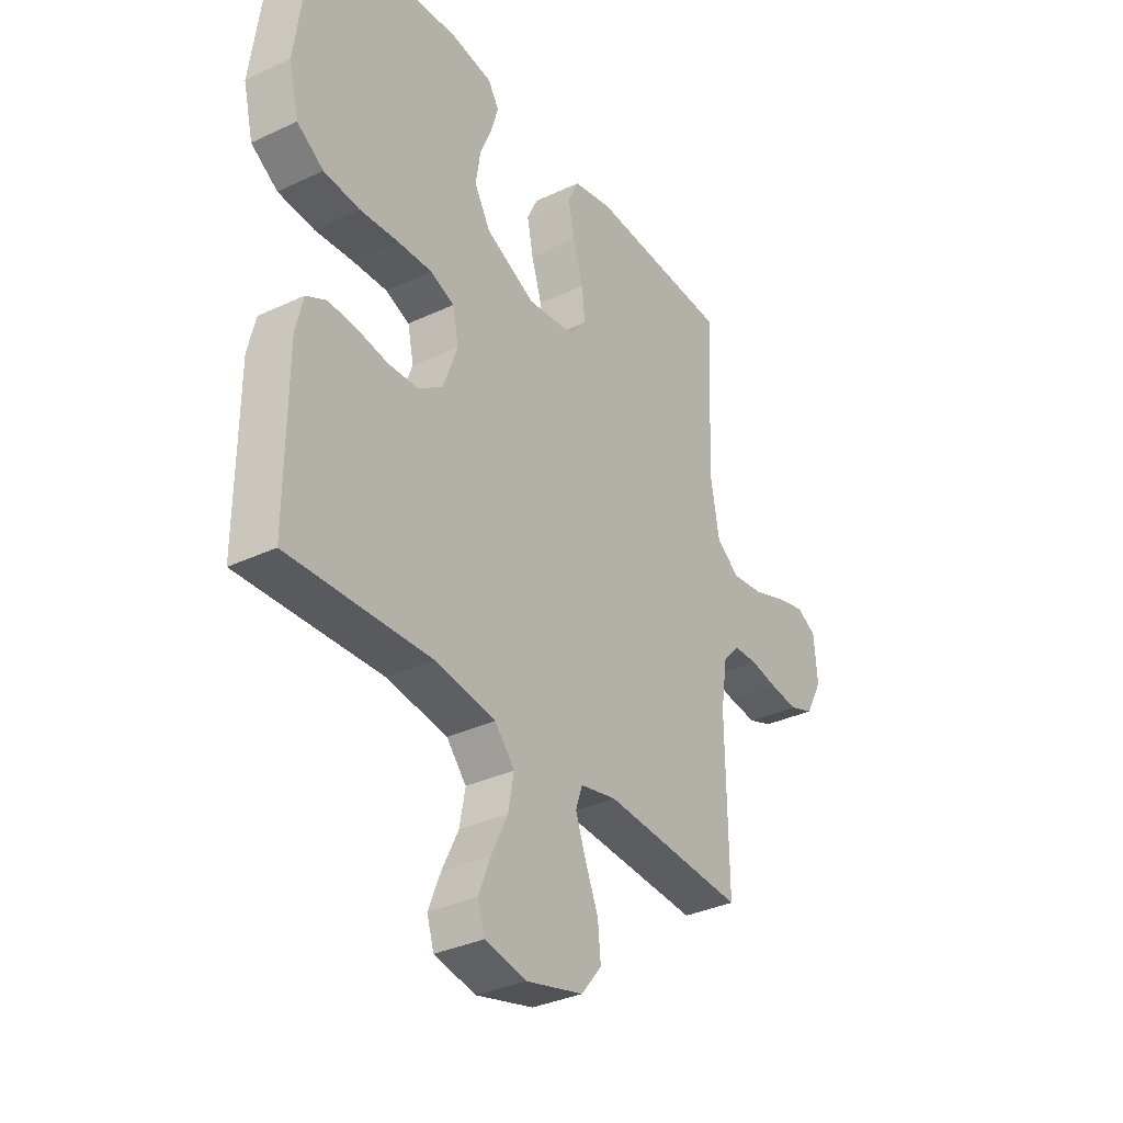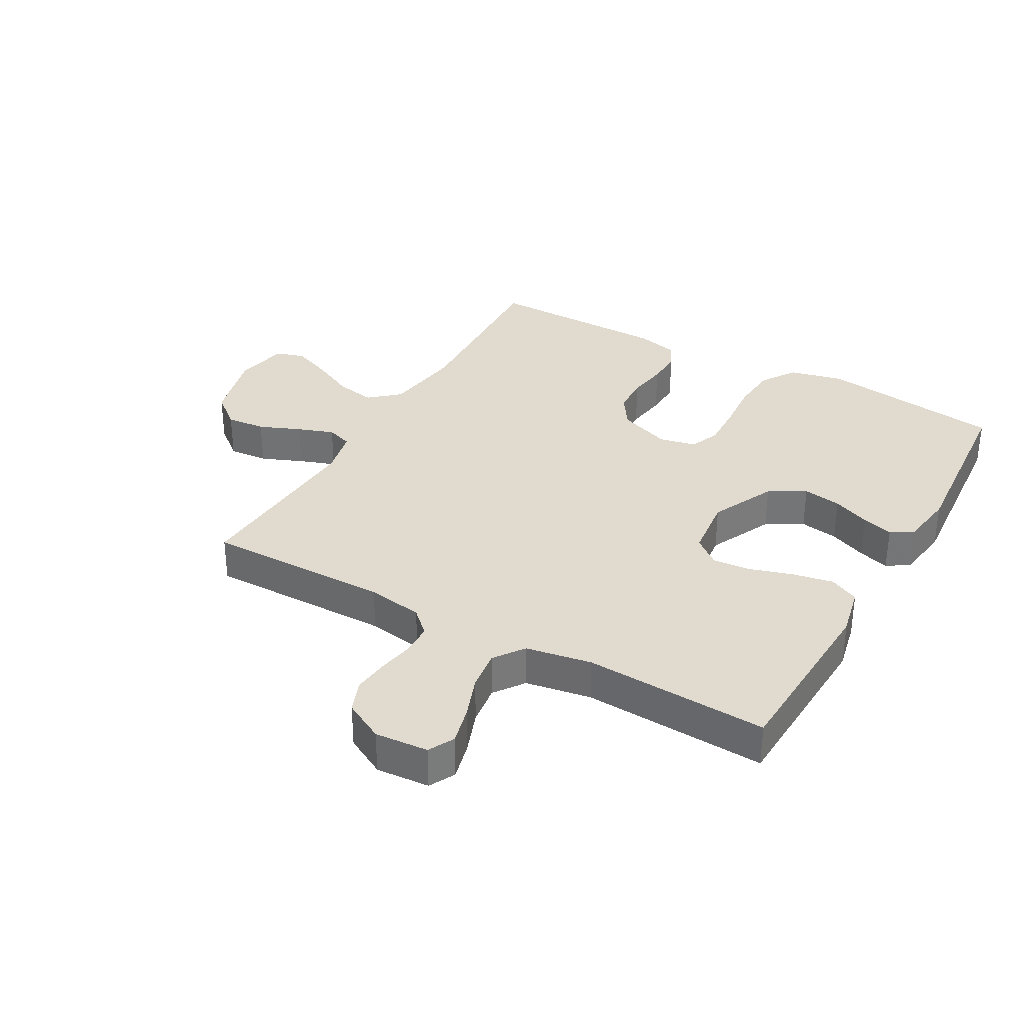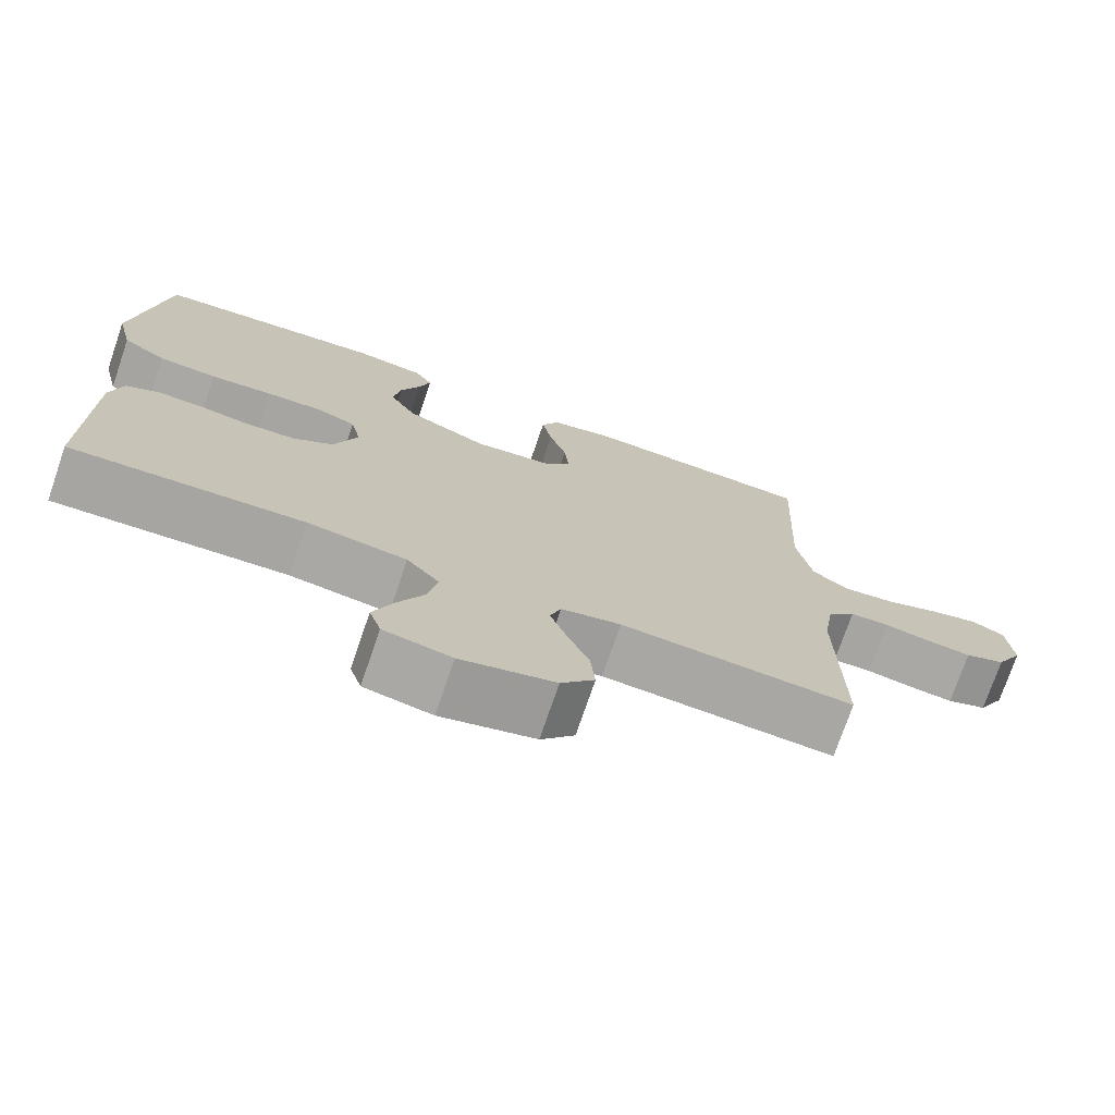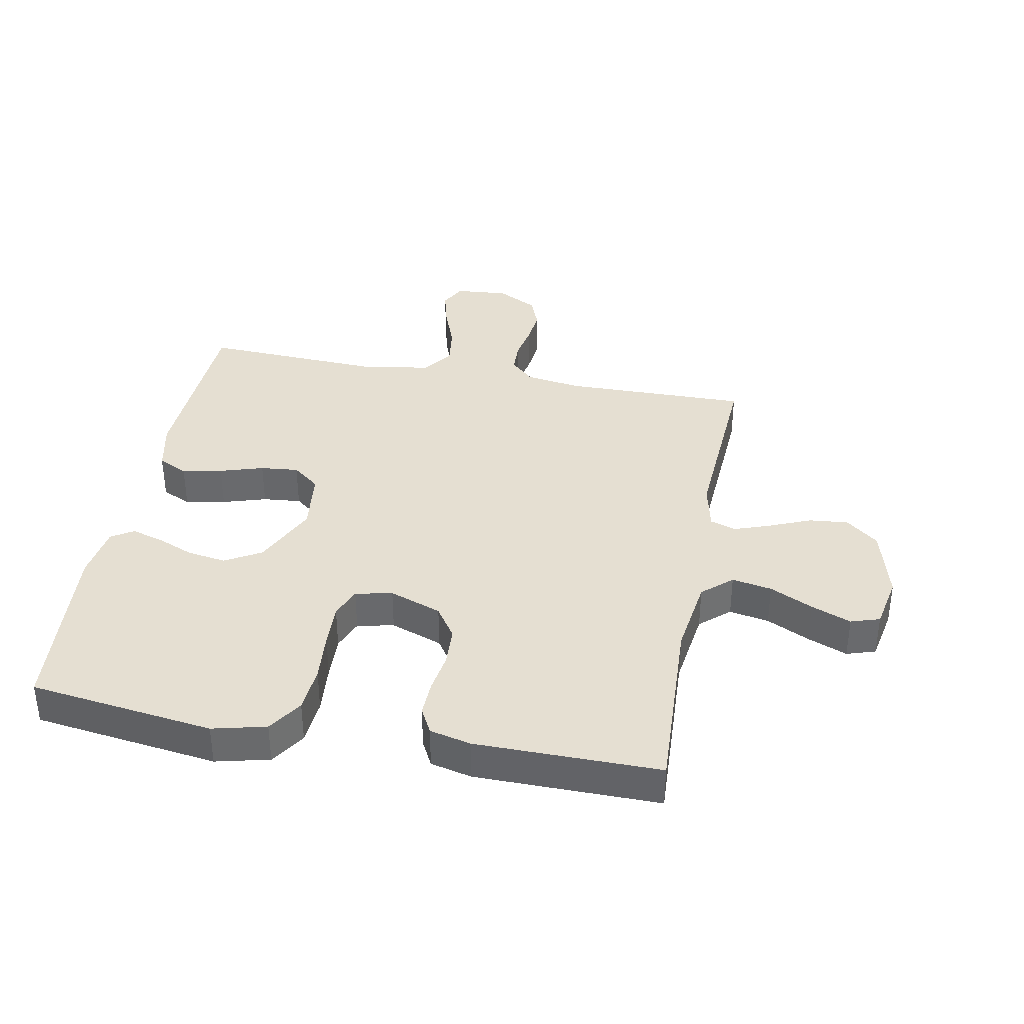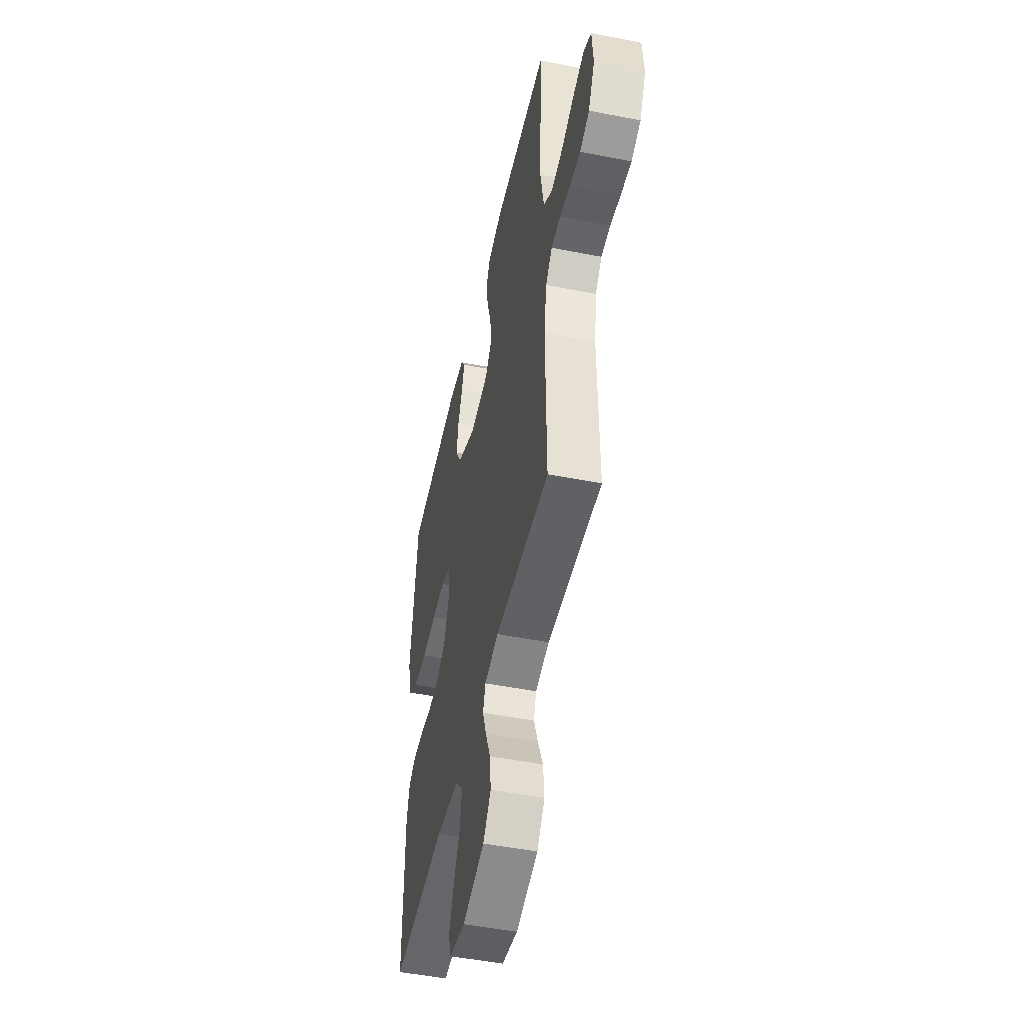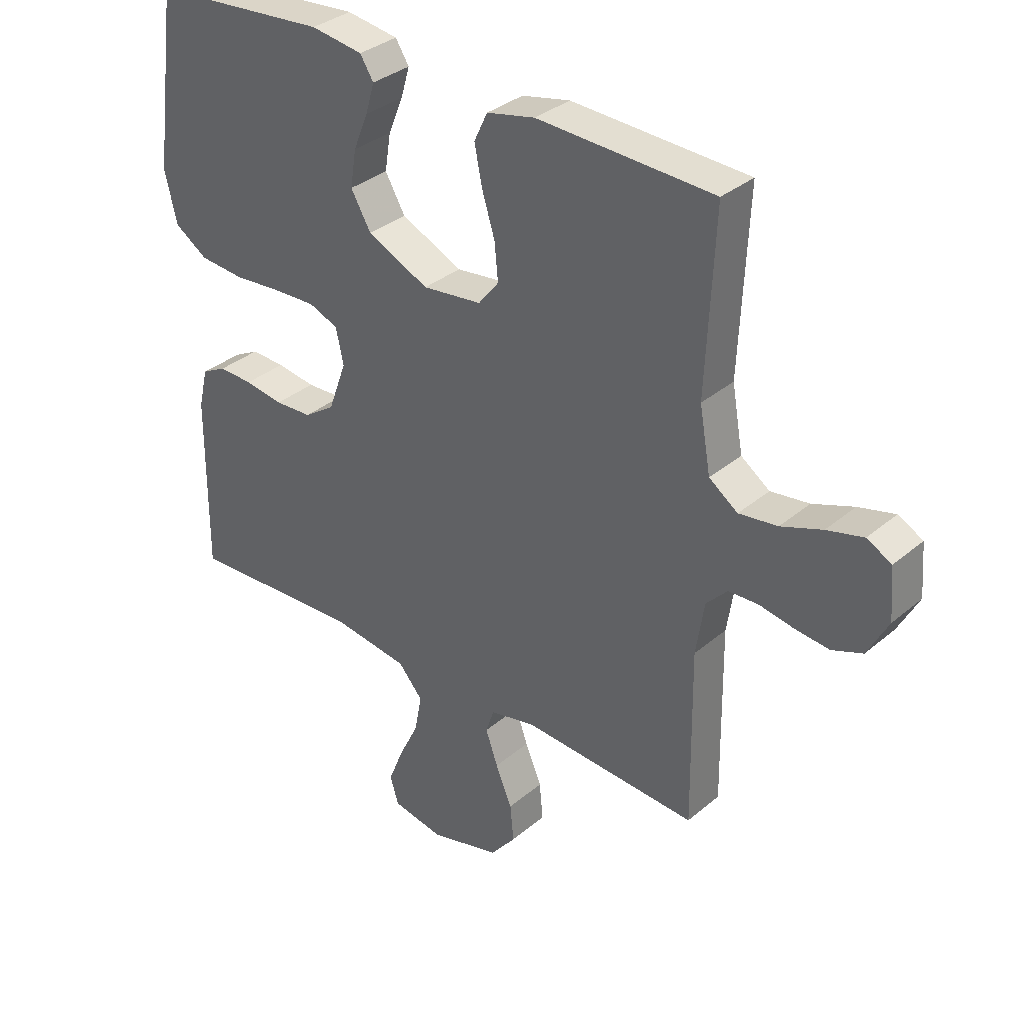
<metadata>
{"format":"obj","ext":"obj","renderer":"f3d","projection":"perspective","resolution":1024,"background":"white","views":[{"elev":-34.1,"azim":122.5,"up":"+Z"},{"elev":33.6,"azim":-60.4,"up":"+Y"},{"elev":-74.2,"azim":161.1,"up":"+Z"},{"elev":37.3,"azim":100.7,"up":"+Y"},{"elev":-49.2,"azim":-102.3,"up":"+Z"},{"elev":33.9,"azim":-138.7,"up":"+Z"}]}
</metadata>
<code>
v 0.5 0.07 -0.5
v 0.2 0.07 -0.486
v 0.072 0.07 -0.504
v 0.03 0.07 -0.552
v 0.042 0.07 -0.617
v 0.076 0.07 -0.687
v 0.102 0.07 -0.752
v 0.087 0.07 -0.799
v 0 0.07 -0.816
v -0.121 0.07 -0.784
v -0.164 0.07 -0.731
v -0.158 0.07 -0.667
v -0.13 0.07 -0.6
v -0.109 0.07 -0.541
v -0.123 0.07 -0.499
v -0.2 0.07 -0.482
v -0.5 0.07 -0.5
v -0.496 0.07 -0.2
v -0.51 0.07 -0.109
v -0.546 0.07 -0.071
v -0.597 0.07 -0.069
v -0.656 0.07 -0.08
v -0.714 0.07 -0.086
v -0.766 0.07 -0.066
v -0.801 0.07 0
v -0.794 0.07 0.087
v -0.752 0.07 0.109
v -0.69 0.07 0.093
v -0.62 0.07 0.067
v -0.554 0.07 0.058
v -0.505 0.07 0.093
v -0.486 0.07 0.2
v -0.5 0.07 0.5
v -0.2 0.07 0.513
v -0.118 0.07 0.495
v -0.095 0.07 0.447
v -0.108 0.07 0.382
v -0.13 0.07 0.311
v -0.136 0.07 0.249
v -0.101 0.07 0.205
v 0 0.07 0.193
v 0.105 0.07 0.242
v 0.139 0.07 0.301
v 0.129 0.07 0.364
v 0.104 0.07 0.425
v 0.089 0.07 0.476
v 0.112 0.07 0.512
v 0.2 0.07 0.525
v 0.5 0.07 0.5
v 0.54 0.07 0.2
v 0.519 0.07 0.113
v 0.463 0.07 0.076
v 0.387 0.07 0.07
v 0.306 0.07 0.077
v 0.233 0.07 0.08
v 0.183 0.07 0.06
v 0.17 0.07 0
v 0.201 0.07 -0.085
v 0.253 0.07 -0.12
v 0.316 0.07 -0.123
v 0.382 0.07 -0.113
v 0.44 0.07 -0.111
v 0.482 0.07 -0.133
v 0.498 0.07 -0.2
v 0.5 0 -0.5
v 0.2 0 -0.486
v 0.072 0 -0.504
v 0.03 0 -0.552
v 0.042 0 -0.617
v 0.076 0 -0.687
v 0.102 0 -0.752
v 0.087 0 -0.799
v 0 0 -0.816
v -0.121 0 -0.784
v -0.164 0 -0.731
v -0.158 0 -0.667
v -0.13 0 -0.6
v -0.109 0 -0.541
v -0.123 0 -0.499
v -0.2 0 -0.482
v -0.5 0 -0.5
v -0.496 0 -0.2
v -0.51 0 -0.109
v -0.546 0 -0.071
v -0.597 0 -0.069
v -0.656 0 -0.08
v -0.714 0 -0.086
v -0.766 0 -0.066
v -0.801 0 0
v -0.794 0 0.087
v -0.752 0 0.109
v -0.69 0 0.093
v -0.62 0 0.067
v -0.554 0 0.058
v -0.505 0 0.093
v -0.486 0 0.2
v -0.5 0 0.5
v -0.2 0 0.513
v -0.118 0 0.495
v -0.095 0 0.447
v -0.108 0 0.382
v -0.13 0 0.311
v -0.136 0 0.249
v -0.101 0 0.205
v 0 0 0.193
v 0.105 0 0.242
v 0.139 0 0.301
v 0.129 0 0.364
v 0.104 0 0.425
v 0.089 0 0.476
v 0.112 0 0.512
v 0.2 0 0.525
v 0.5 0 0.5
v 0.54 0 0.2
v 0.519 0 0.113
v 0.463 0 0.076
v 0.387 0 0.07
v 0.306 0 0.077
v 0.233 0 0.08
v 0.183 0 0.06
v 0.17 0 0
v 0.201 0 -0.085
v 0.253 0 -0.12
v 0.316 0 -0.123
v 0.382 0 -0.113
v 0.44 0 -0.111
v 0.482 0 -0.133
v 0.498 0 -0.2
f 63 64 1 2
f 60 61 62 63
f 59 60 63 2
f 58 59 2 3
f 57 58 3 4
f 56 57 4
f 51 52 53 54
f 51 54 55
f 50 51 55
f 49 50 55
f 48 49 55 56
f 44 45 46 47
f 43 44 47 48
f 35 36 37 38
f 35 38 39
f 32 33 34 35
f 31 32 35 39
f 30 31 39 40
f 26 27 28 29
f 26 29 30
f 25 26 30
f 24 25 30
f 21 22 23 24
f 21 24 30 40
f 16 17 18
f 15 16 18 19
f 10 11 12 13
f 10 13 14
f 9 10 14
f 8 9 14 15
f 5 6 7 8
f 43 48 56 4
f 20 21 40 41
f 15 19 20 41
f 15 41 42
f 5 8 15
f 4 5 15
f 4 15 42 43
f 66 65 128 127
f 127 126 125 124
f 66 127 124 123
f 67 66 123 122
f 68 67 122 121
f 68 121 120
f 118 117 116 115
f 119 118 115
f 119 115 114
f 119 114 113
f 120 119 113 112
f 111 110 109 108
f 112 111 108 107
f 102 101 100 99
f 103 102 99
f 99 98 97 96
f 103 99 96 95
f 104 103 95 94
f 93 92 91 90
f 94 93 90
f 94 90 89
f 94 89 88
f 88 87 86 85
f 104 94 88 85
f 82 81 80
f 83 82 80 79
f 77 76 75 74
f 78 77 74
f 78 74 73
f 79 78 73 72
f 72 71 70 69
f 68 120 112 107
f 105 104 85 84
f 105 84 83 79
f 106 105 79
f 79 72 69
f 79 69 68
f 107 106 79 68
f 1 65 66 2
f 2 66 67 3
f 3 67 68 4
f 4 68 69 5
f 5 69 70 6
f 6 70 71 7
f 7 71 72 8
f 8 72 73 9
f 9 73 74 10
f 10 74 75 11
f 11 75 76 12
f 12 76 77 13
f 13 77 78 14
f 14 78 79 15
f 15 79 80 16
f 16 80 81 17
f 17 81 82 18
f 18 82 83 19
f 19 83 84 20
f 20 84 85 21
f 21 85 86 22
f 22 86 87 23
f 23 87 88 24
f 24 88 89 25
f 25 89 90 26
f 26 90 91 27
f 27 91 92 28
f 28 92 93 29
f 29 93 94 30
f 30 94 95 31
f 31 95 96 32
f 32 96 97 33
f 33 97 98 34
f 34 98 99 35
f 35 99 100 36
f 36 100 101 37
f 37 101 102 38
f 38 102 103 39
f 39 103 104 40
f 40 104 105 41
f 41 105 106 42
f 42 106 107 43
f 43 107 108 44
f 44 108 109 45
f 45 109 110 46
f 46 110 111 47
f 47 111 112 48
f 48 112 113 49
f 49 113 114 50
f 50 114 115 51
f 51 115 116 52
f 52 116 117 53
f 53 117 118 54
f 54 118 119 55
f 55 119 120 56
f 56 120 121 57
f 57 121 122 58
f 58 122 123 59
f 59 123 124 60
f 60 124 125 61
f 61 125 126 62
f 62 126 127 63
f 63 127 128 64
f 64 128 65 1

</code>
